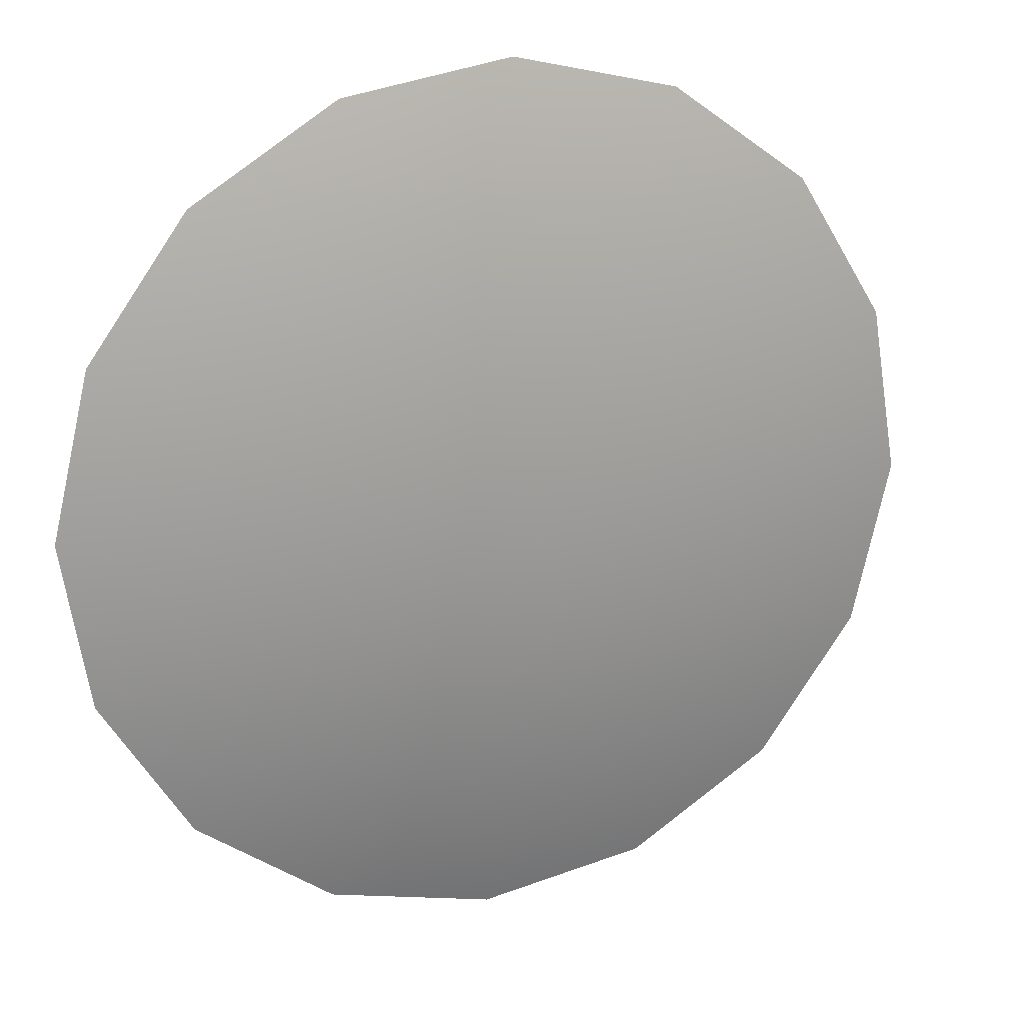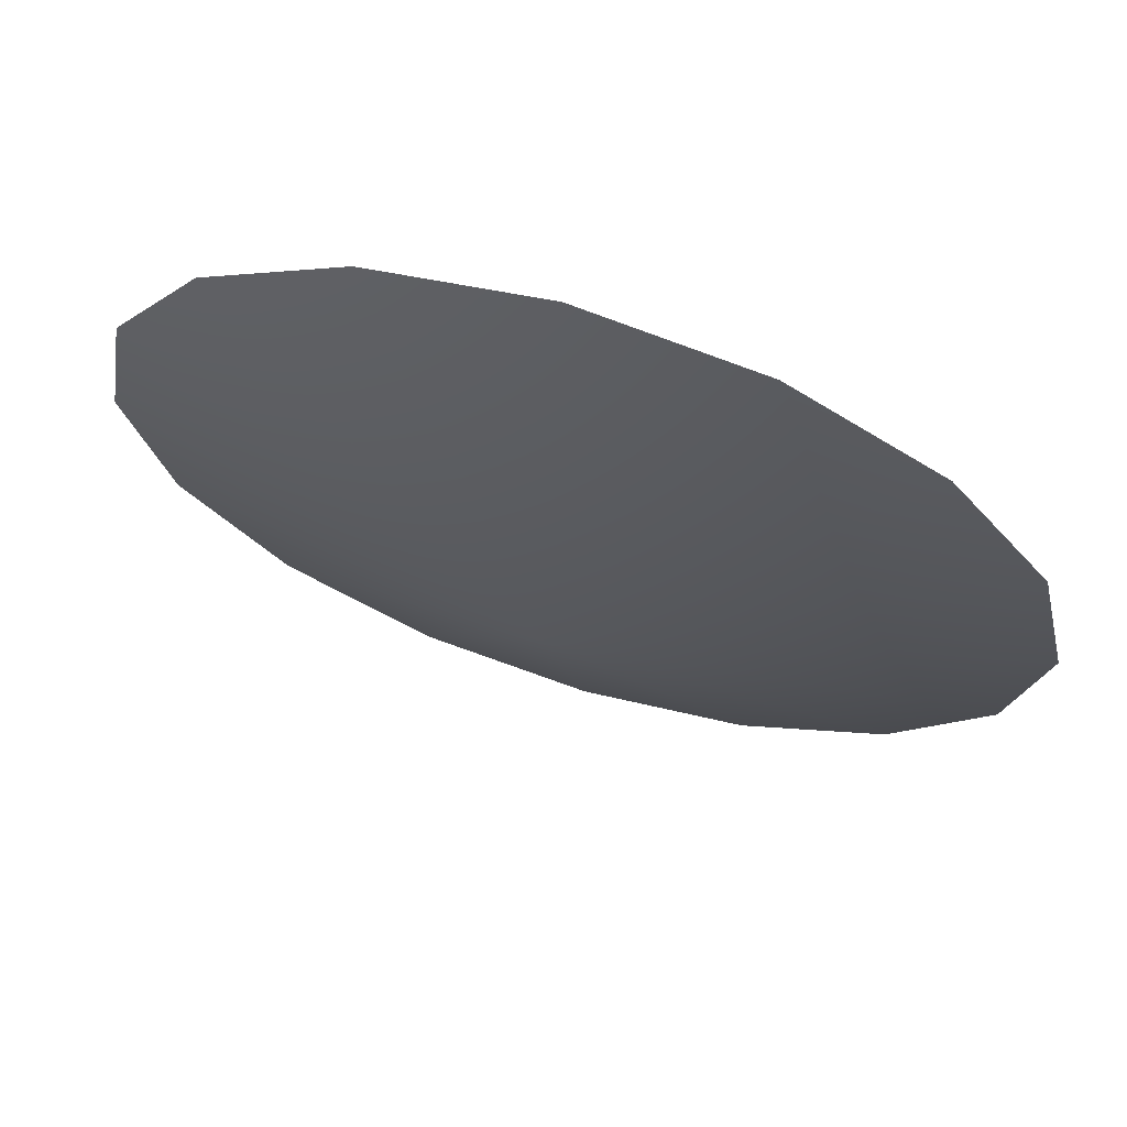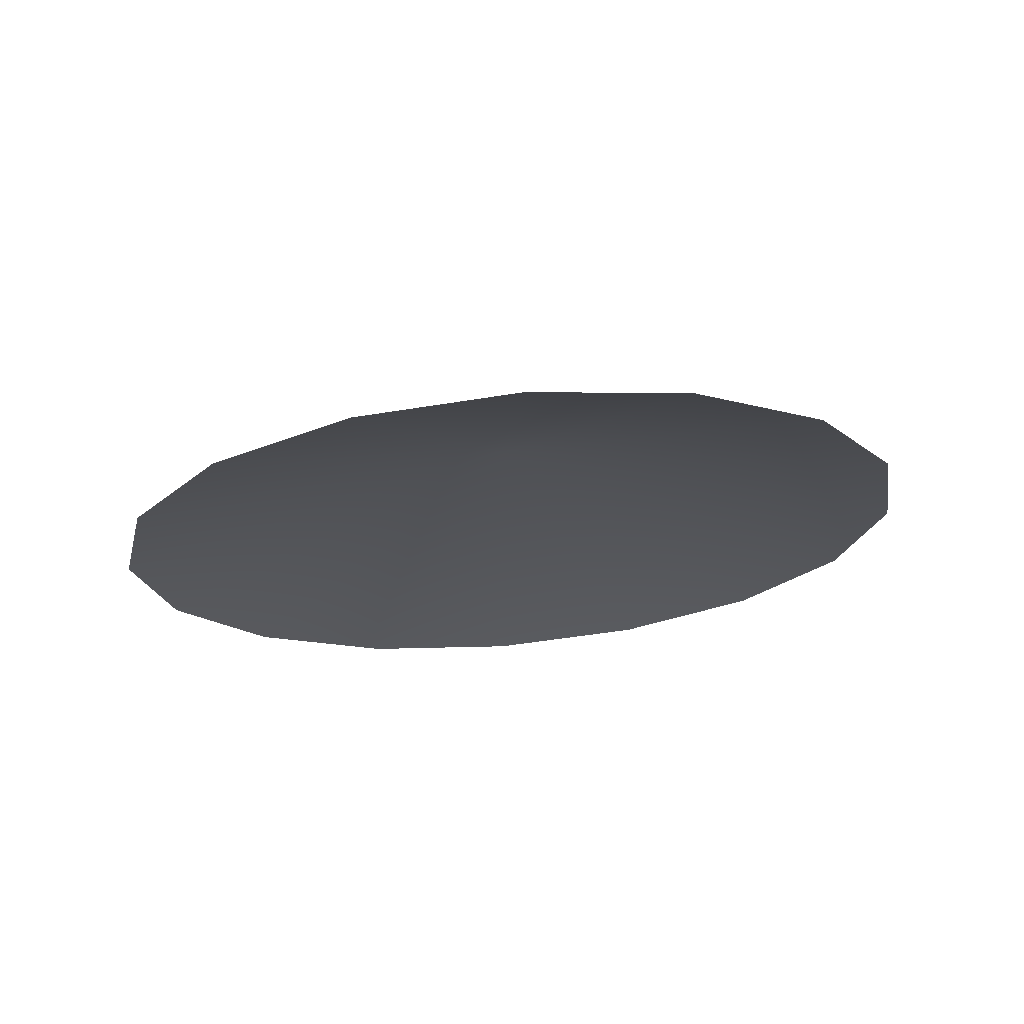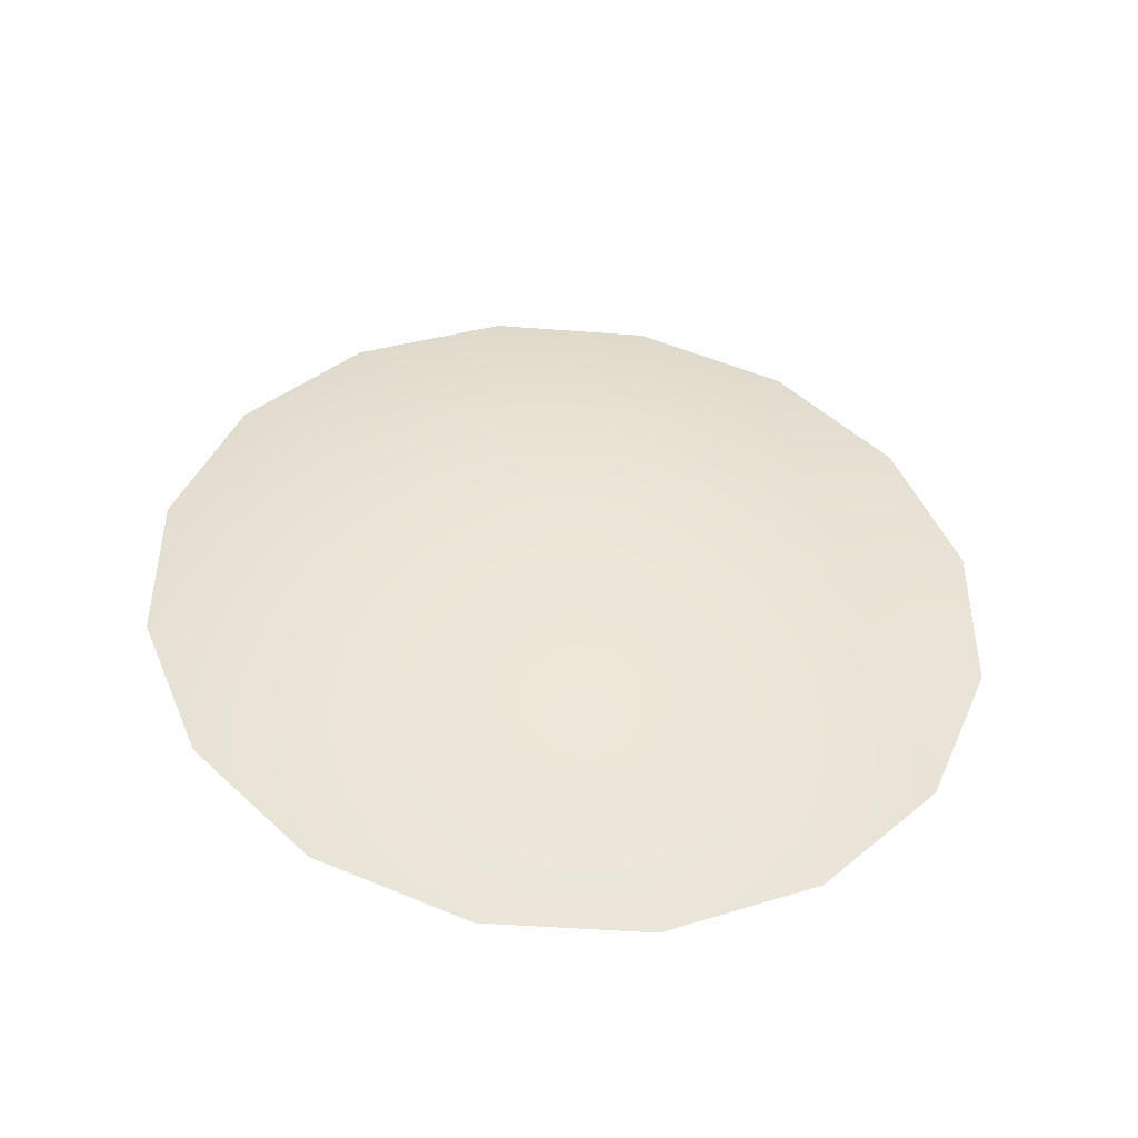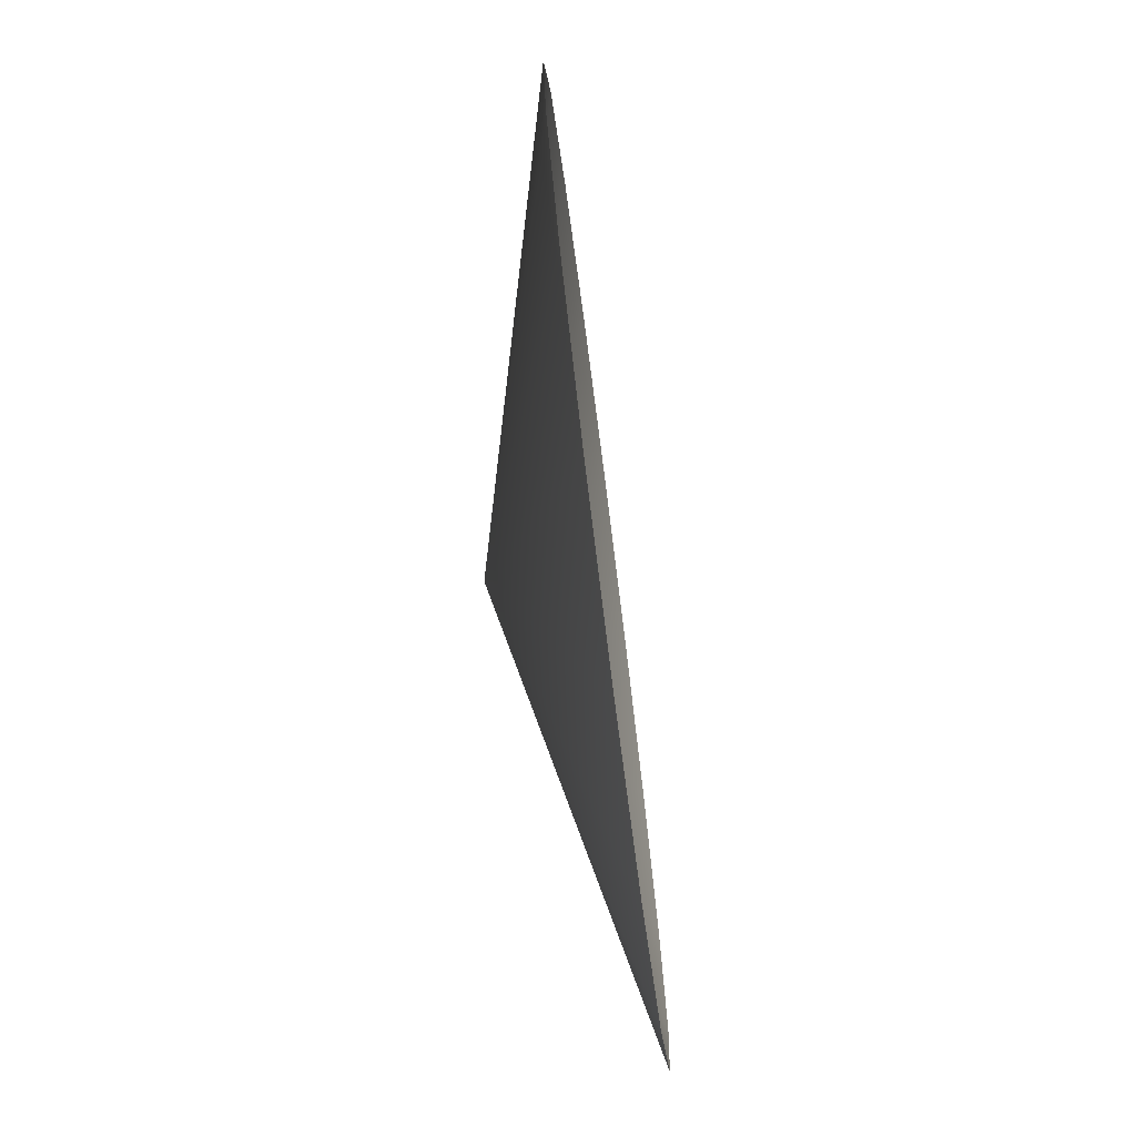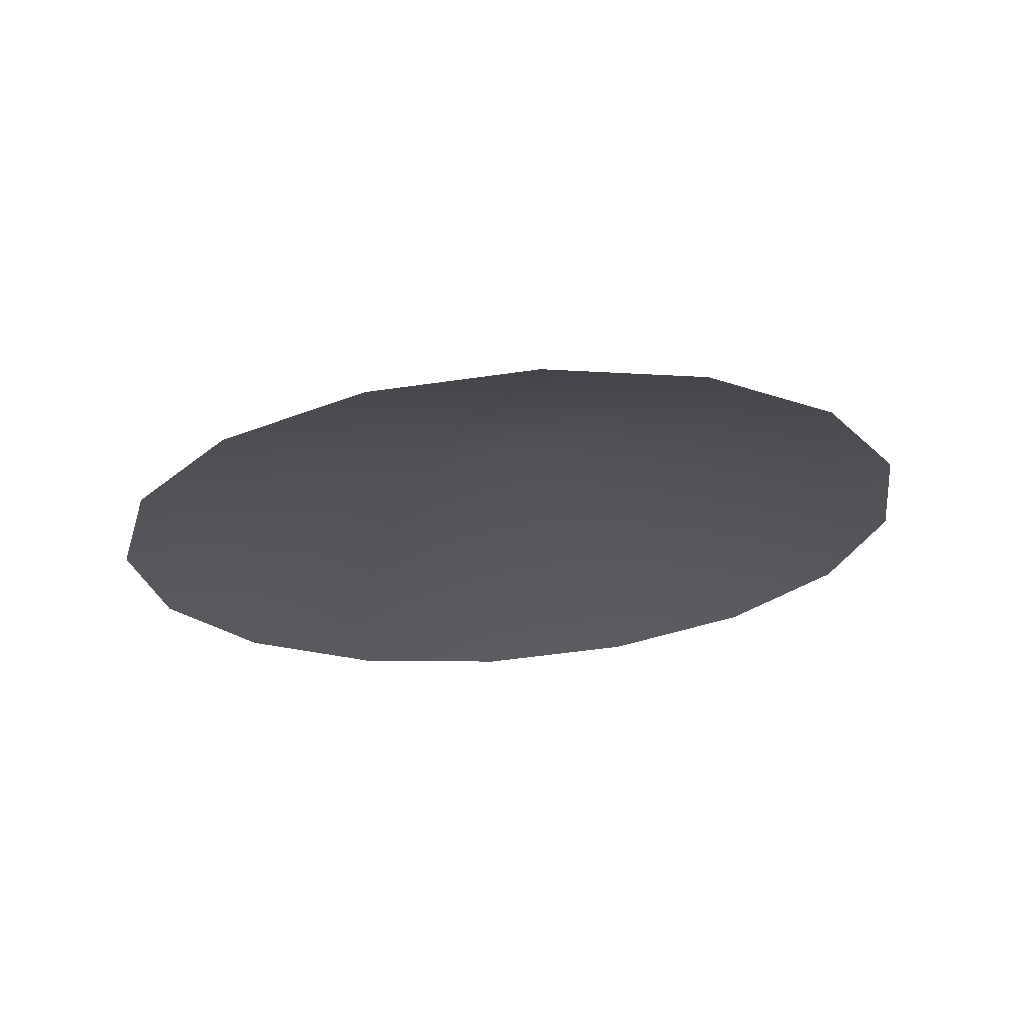
<metadata>
{"format":"obj","ext":"obj","renderer":"f3d","projection":"perspective","resolution":1024,"background":"white","views":[{"elev":14.9,"azim":-21.0,"up":"+Y"},{"elev":63.4,"azim":17.3,"up":"+Y"},{"elev":-19.7,"azim":88.4,"up":"+Z"},{"elev":46.4,"azim":-101.0,"up":"+Z"},{"elev":-32.4,"azim":95.4,"up":"+Y"},{"elev":-24.6,"azim":64.0,"up":"+Z"}]}
</metadata>
<code>
o Circle_Circle.001
v -0 0.2034 0.4294
v -0.09184 0.1852 0.4278
v -0.1697 0.1333 0.4232
v -0.2217 0.05576 0.4164
v -0.24 -0.03573 0.4084
v -0.2217 -0.1272 0.4004
v -0.1697 -0.2048 0.3936
v -0.09184 -0.2566 0.3891
v -0 -0.2748 0.3875
v 0.09184 -0.2566 0.3891
v 0.1697 -0.2048 0.3936
v 0.2217 -0.1272 0.4004
v 0.24 -0.03573 0.4084
v 0.2217 0.05576 0.4164
v 0.1697 0.1333 0.4232
v 0.09184 0.1852 0.4278
v -0 -0.04096 0.4682
f 11 10 17
f 4 3 17
f 12 11 17
f 5 4 17
f 13 12 17
f 6 5 17
f 14 13 17
f 7 6 17
f 15 14 17
f 8 7 17
f 16 15 17
f 9 8 17
f 2 1 17
f 1 16 17
f 10 9 17
f 3 2 17

</code>
